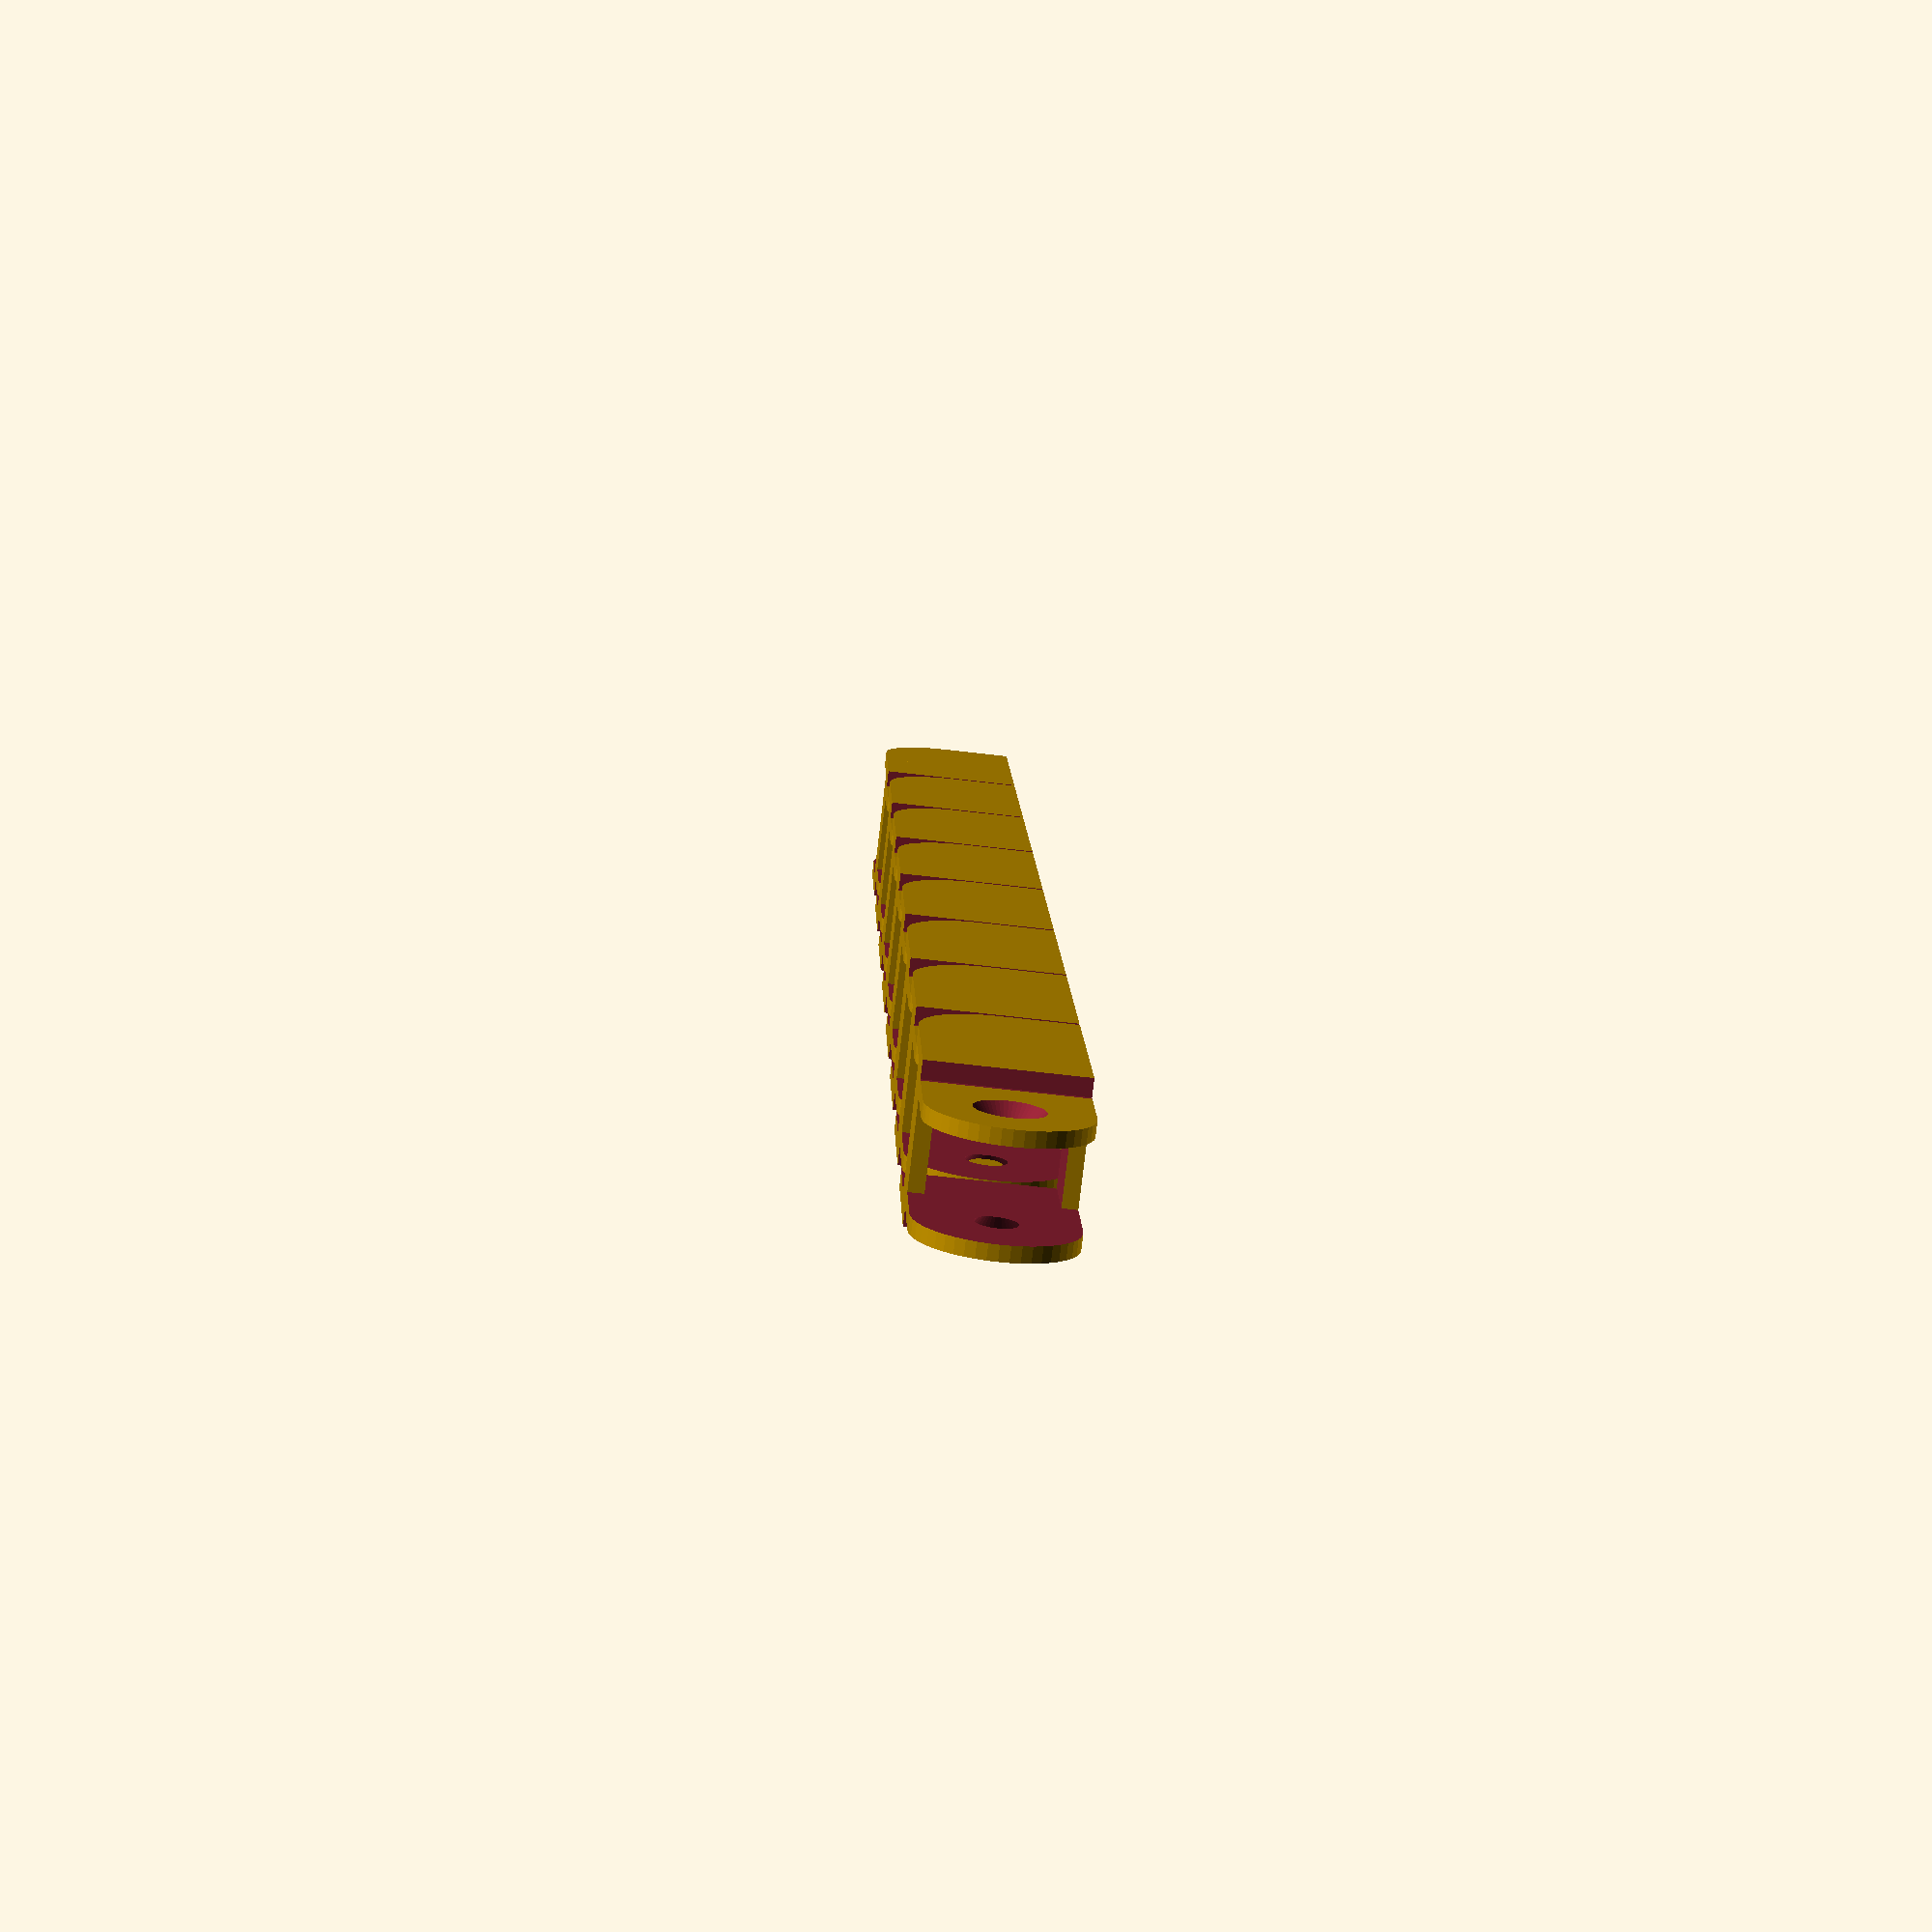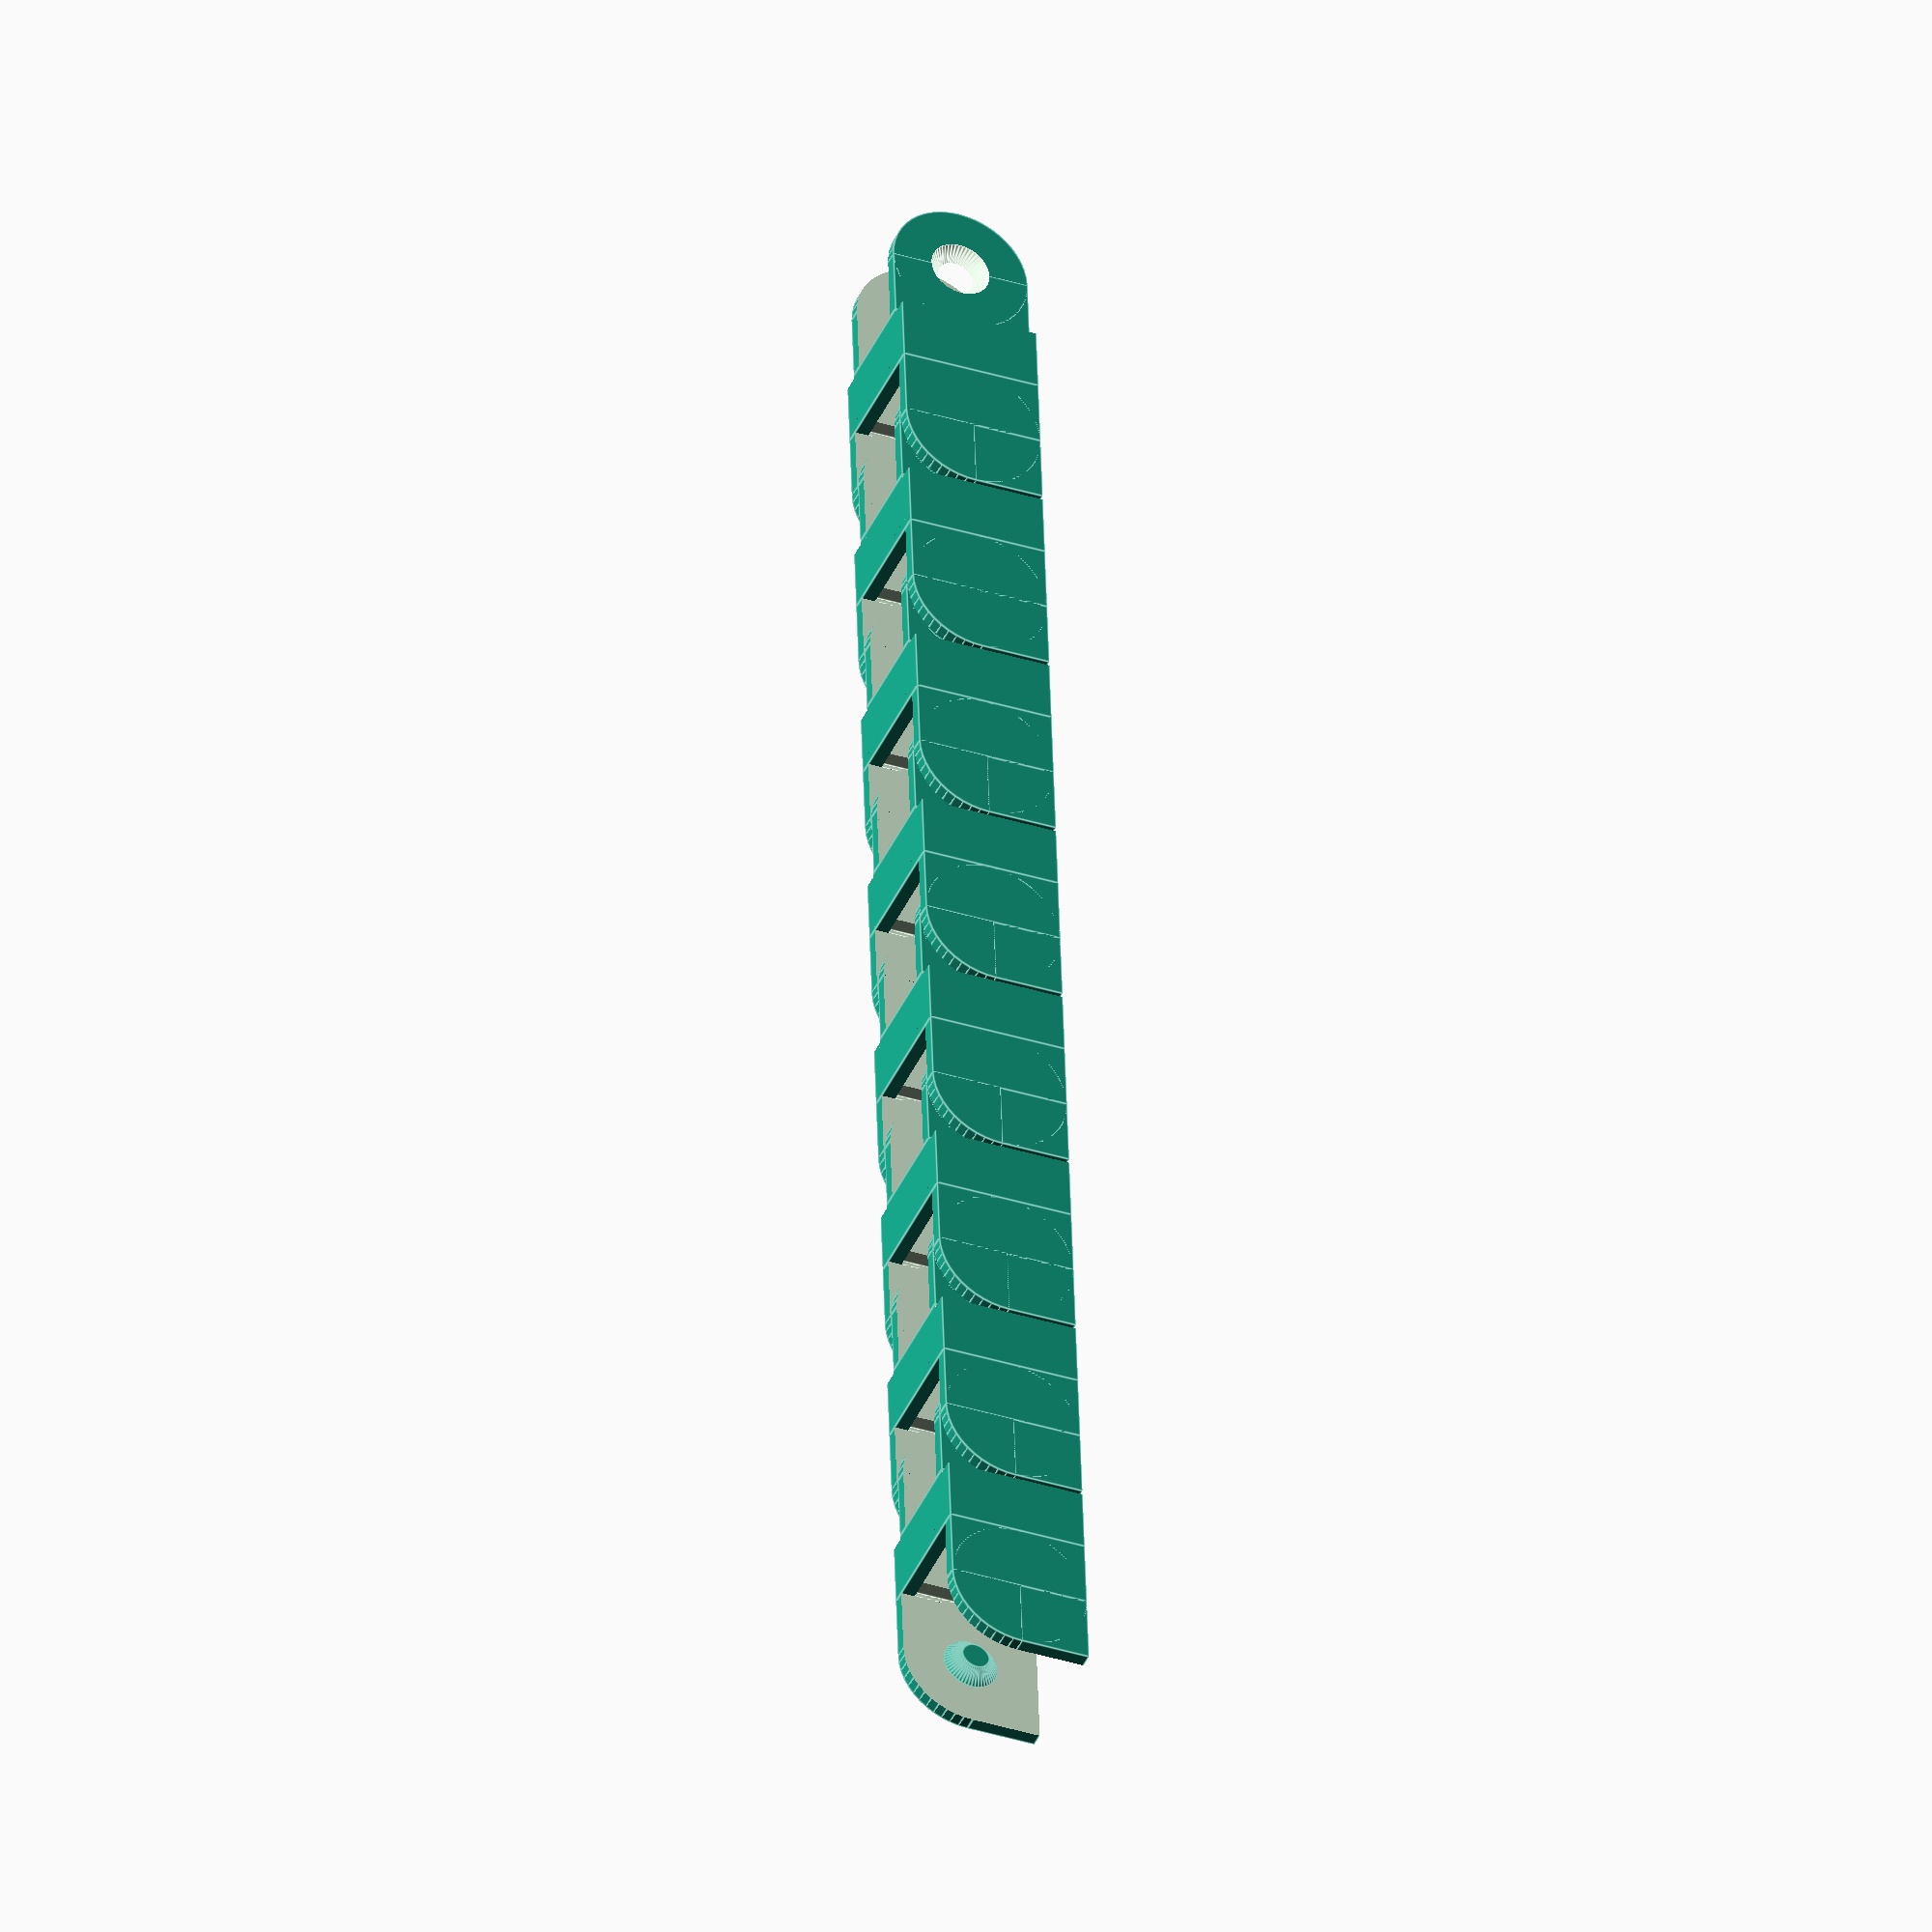
<openscad>
// 2013 Thomas Bucher
// CableChain
//
// Make sure, length is >= 2 * height + 3 * wall
// Define the following parameters as needed.
// chain parts to connect and print - 8
chainlength=8;
// Total Length of one chain peace - 30
length=30;
// Width of the chain - 12
width=12;
// Hight of the chain - 12
height=12;
// Wall thinkness - 1.2
wall=1.2;
// Space between the chain parts and the matches - 0.2
space=0.2;
// overlapping value to make the Object simple - leave this at 0.01
overlapping=0.01;

// No need to change stuff beyond this point... hopefully :-D

// Middle part of a Chainpeace
module pcsMiddlePart(width, length, height, wall) 
{
	difference() {
		// Main Object
		cube([width,length - height * 2 ,height]);
		// Hole in the Middle
		translate([2 * wall + space,-1 ,wall]) 
			cube([width - 4 * wall - 2 * space,length + 2 ,height - 2* wall]);
		// Cutout Front
		translate([1 * wall , 0 - overlapping,wall])	
			cube([width - 2 * wall , space * 2 ,height - 2 * wall]);
		// Cutout Back left
		translate([- overlapping,length - height * 2 - 2 * space + overlapping,-.5]) 
			cube([wall+space+overlapping, space * 2, height + 1]);
		// Cutout Back Right
		translate([width - wall - space ,length - height * 2 - 2 * space + overlapping,-.5]) 
			cube([wall+space+overlapping, space * 2, height + 1]);
	}
}

// Front Part, the one with the nopples
module pcsOFront(width, length, height, wall)
{
	// Add all the single Objects
	union() { 
		// Cut out the Hole from the big Part
		difference() {
			// Model the full object
			union() {
				rotate([0,90,0])	
					translate([-height/2,-height/2,0]) 
						cylinder(width,height/2,height/2, $fn=48);
				translate([0,-height / 2,0]) 
					cube([width,height/2,height]);
				translate([0,-height , 0]) 
					cube([width,height/2,height/2]);
			}
			// Cut out cableway
			translate([wall,-height -1 ,-1]) 
				cube([width - 2 * wall,height+2,height+2]);
		}
		// Add the Nopples
		translate([wall,-height/2,height/2]) 
			rotate([0,90,0]) 
				cylinder(wall,wall*2,wall, $fn=48);
		translate([width-wall,-height/2,height/2]) 
			rotate([180,90,0]) 
				cylinder(wall,wall*2,wall, $fn=48);
	}
}

// Back Part, the one with the holes
module pcsOBack(width, length, height, wall)
{
	// Cut out all the holes we need
	difference() { 
		// Cut out the Hole from the big Part
		difference() {
			// Model the full Object
			union() {
				rotate([0,90,0])	
					translate([-height/2,-height/2,wall + space]) 
						cylinder(width - 2 * (wall + space),height/2,height/2, $fn=48);
				translate([wall + space ,-height,0]) 
					cube([width - 2 * (wall + space),height/2,height]);
			}
			translate([2 * wall + space, -height -1 ,-1]) 
				cube([width - 4 * wall - 2 * space,height+2,height+2]);
		}
		translate([wall + space -overlapping,- height/2,height/2]) 
			rotate([0,90,0]) 
				cylinder(wall+space,wall*2+space,wall+space, $fn=48);
		translate([width-wall+overlapping - space,-height/2,height/2]) 
			rotate([180,90,0]) 
				cylinder(wall+space,wall*2+space,wall+space, $fn=48);
	}
}

// Put the Parts together to a single Chain object
module pcsOChain(width, length, height, wall, posx,posy) 
{
	translate([posx,posy,0]) {
		pcsMiddlePart(width, length, height, wall);
		pcsOFront(width, length, height, wall);
		translate([0,length - height - overlapping,0]) pcsOBack(width, length, height, wall);
	}
}

// Magic happens here, make several chain parts and add them to a chain
for (i = [1:chainlength]) { 
	pcsOChain(width, length, height, wall, 0, i * (length - height));
}
</openscad>
<views>
elev=62.3 azim=163.6 roll=83.0 proj=p view=wireframe
elev=216.0 azim=175.4 roll=112.3 proj=o view=edges
</views>
